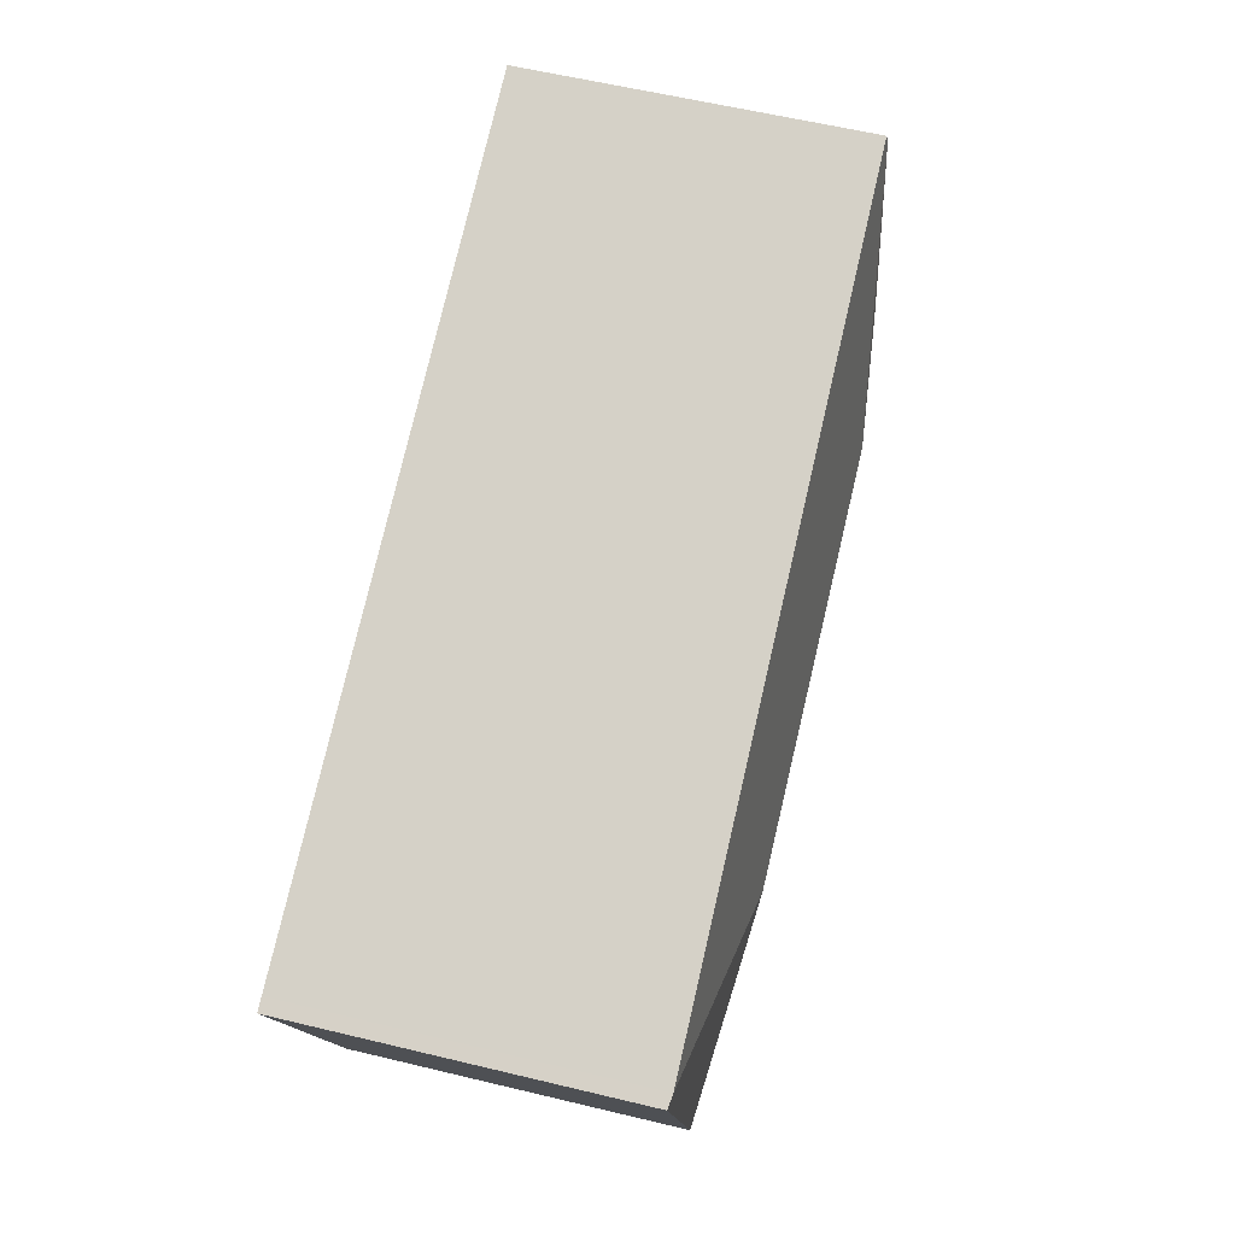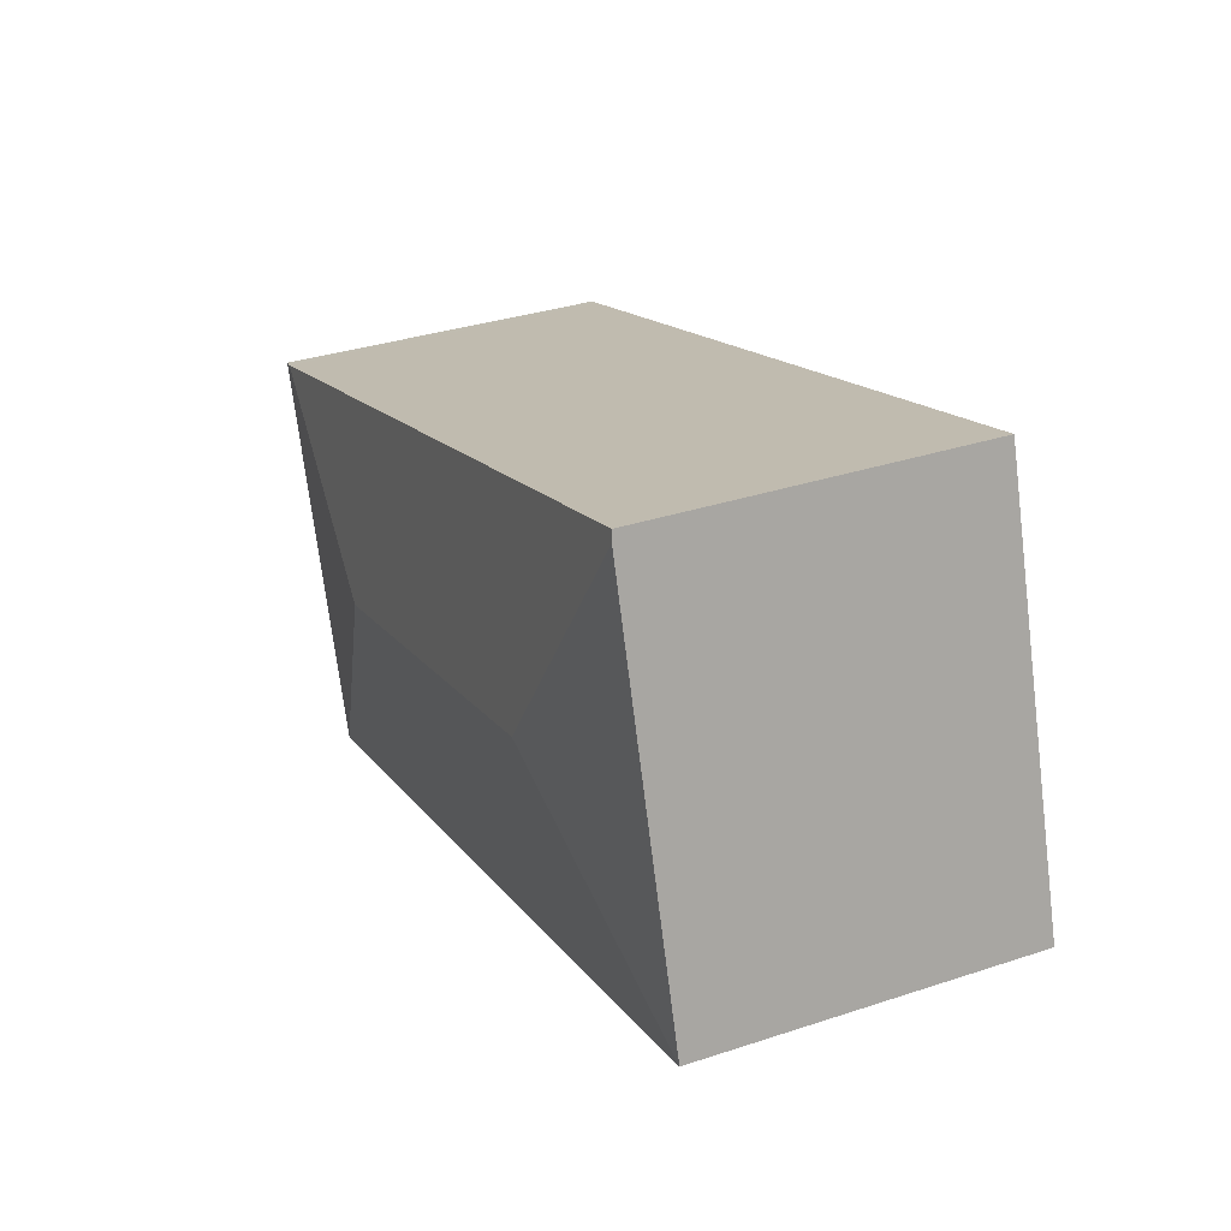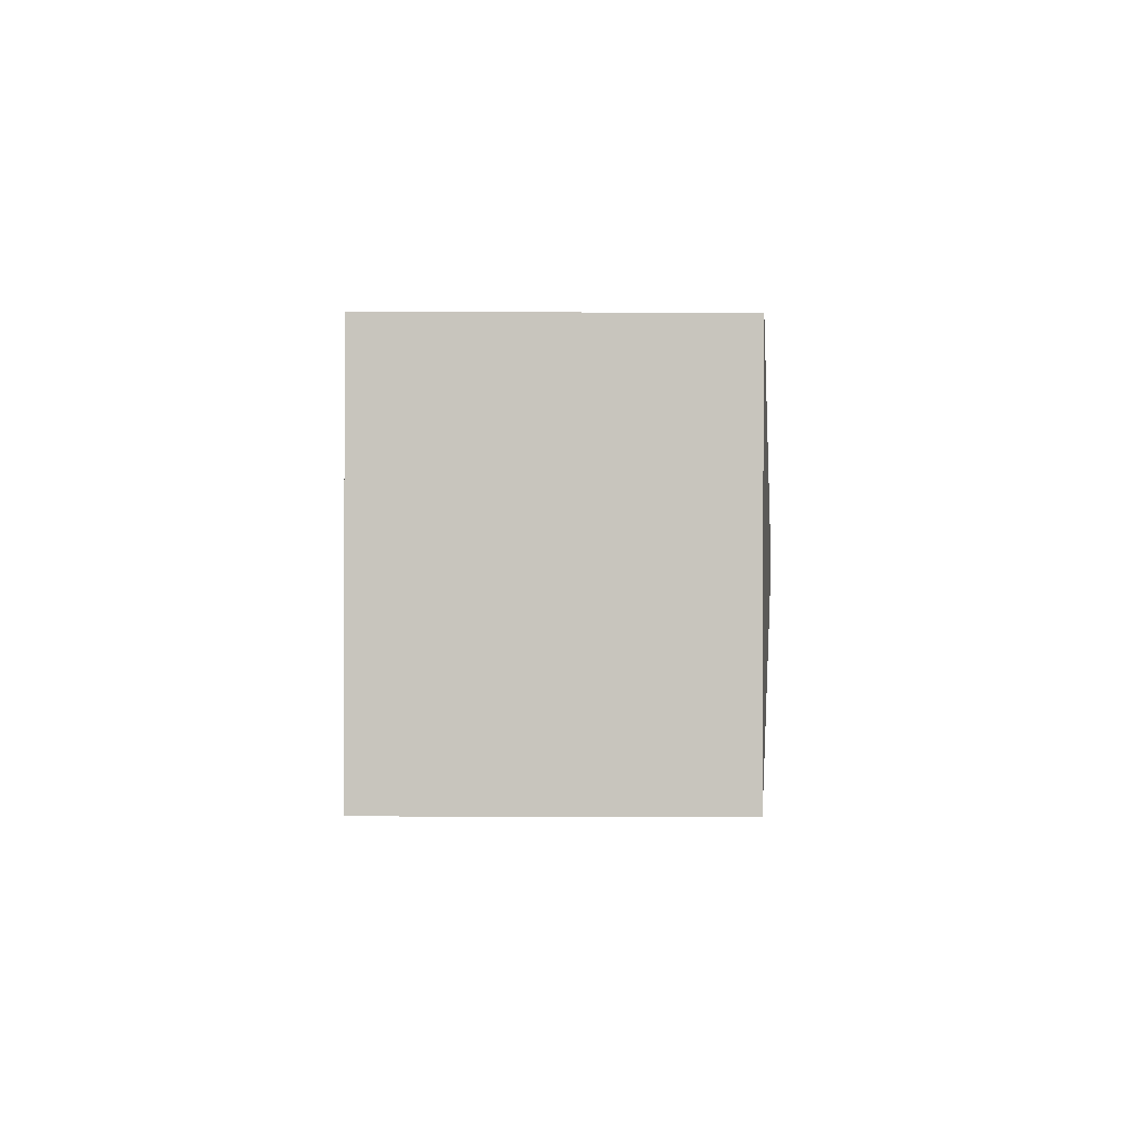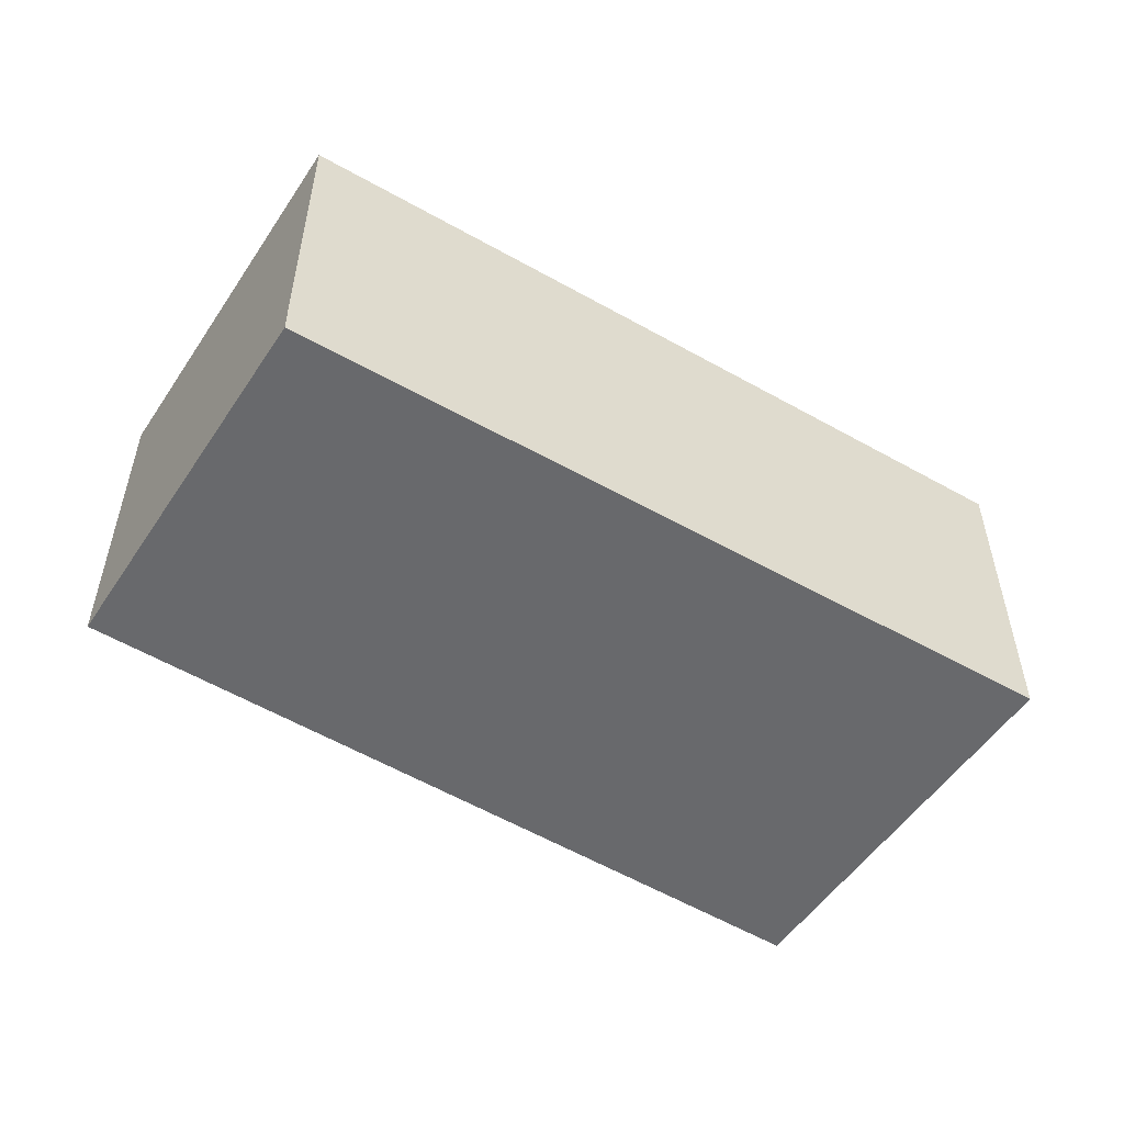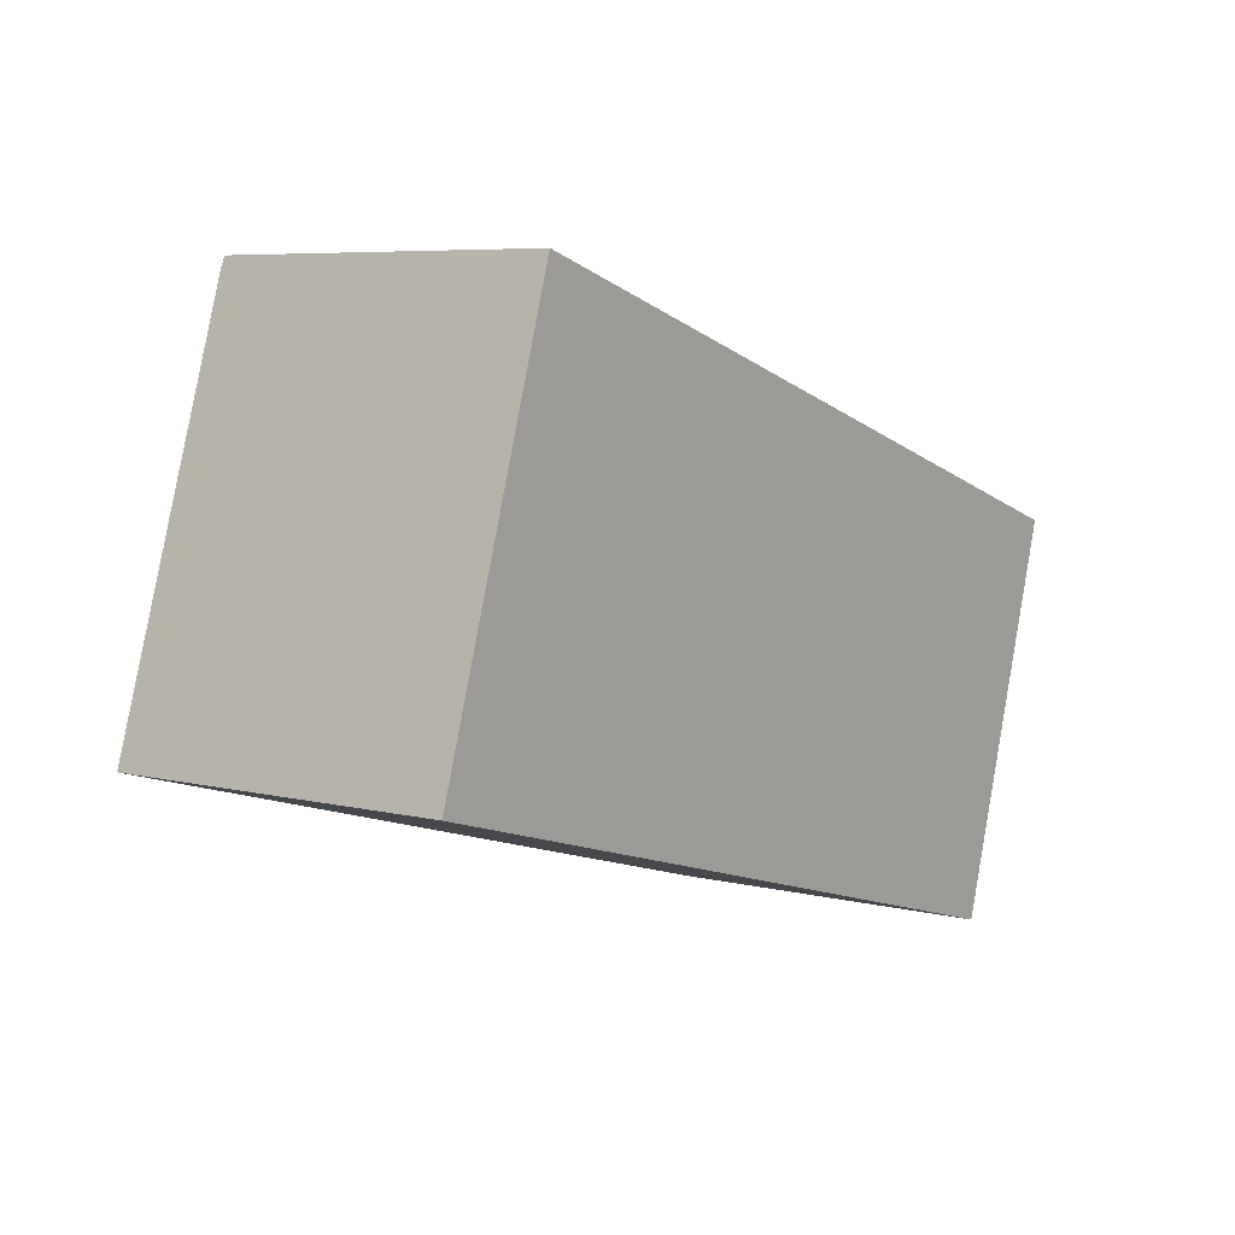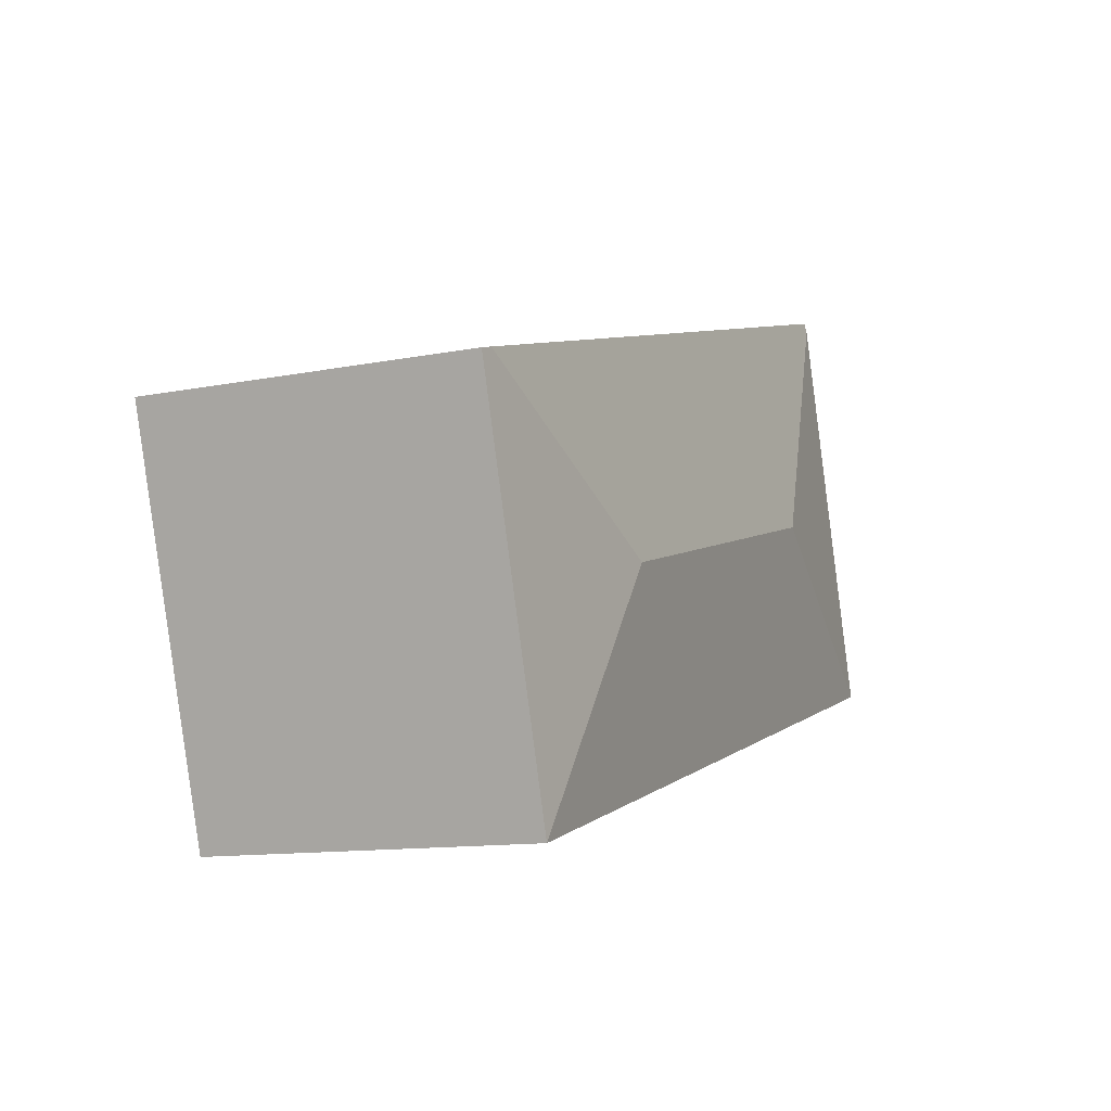
<metadata>
{"format":"obj","ext":"obj","renderer":"f3d","projection":"perspective","resolution":1024,"background":"white","views":[{"elev":59.4,"azim":103.9,"up":"+Z"},{"elev":33.6,"azim":-114.2,"up":"+Z"},{"elev":-17.5,"azim":89.5,"up":"+Z"},{"elev":-52.8,"azim":164.6,"up":"+Y"},{"elev":6.6,"azim":-54.0,"up":"+Z"},{"elev":-12.0,"azim":115.4,"up":"+Z"}]}
</metadata>
<code>
v  4.478 2.435 0.196
v  0.866 2.247 2.75
v  6.135 2.268 1.09
v  1.777 2.435 0.959
v  0.845 2.256 2.684
v  5.409 2.256 -1.529
v  6.225 2.256 1.062
v  0 2.256 1.381e-16
v  0 0 0
v  0.845 -1.643e-16 2.684
v  0.866 -1.684e-16 2.75
v  6.135 -6.674e-17 1.09
v  6.225 -6.503e-17 1.062
v  5.409 9.362e-17 -1.529
g defaultobject
f 1 2 3
f 2 1 4
f 2 4 5
f 6 3 7
f 3 6 1
f 4 6 8
f 6 4 1
f 4 8 5
f 9 5 8
f 5 9 10
f 5 10 2
f 2 10 11
f 11 3 2
f 3 11 12
f 3 12 7
f 7 12 13
f 13 6 7
f 6 13 14
f 14 8 6
f 8 14 9
f 10 12 11
f 12 10 9
f 12 9 14
f 12 14 13

</code>
